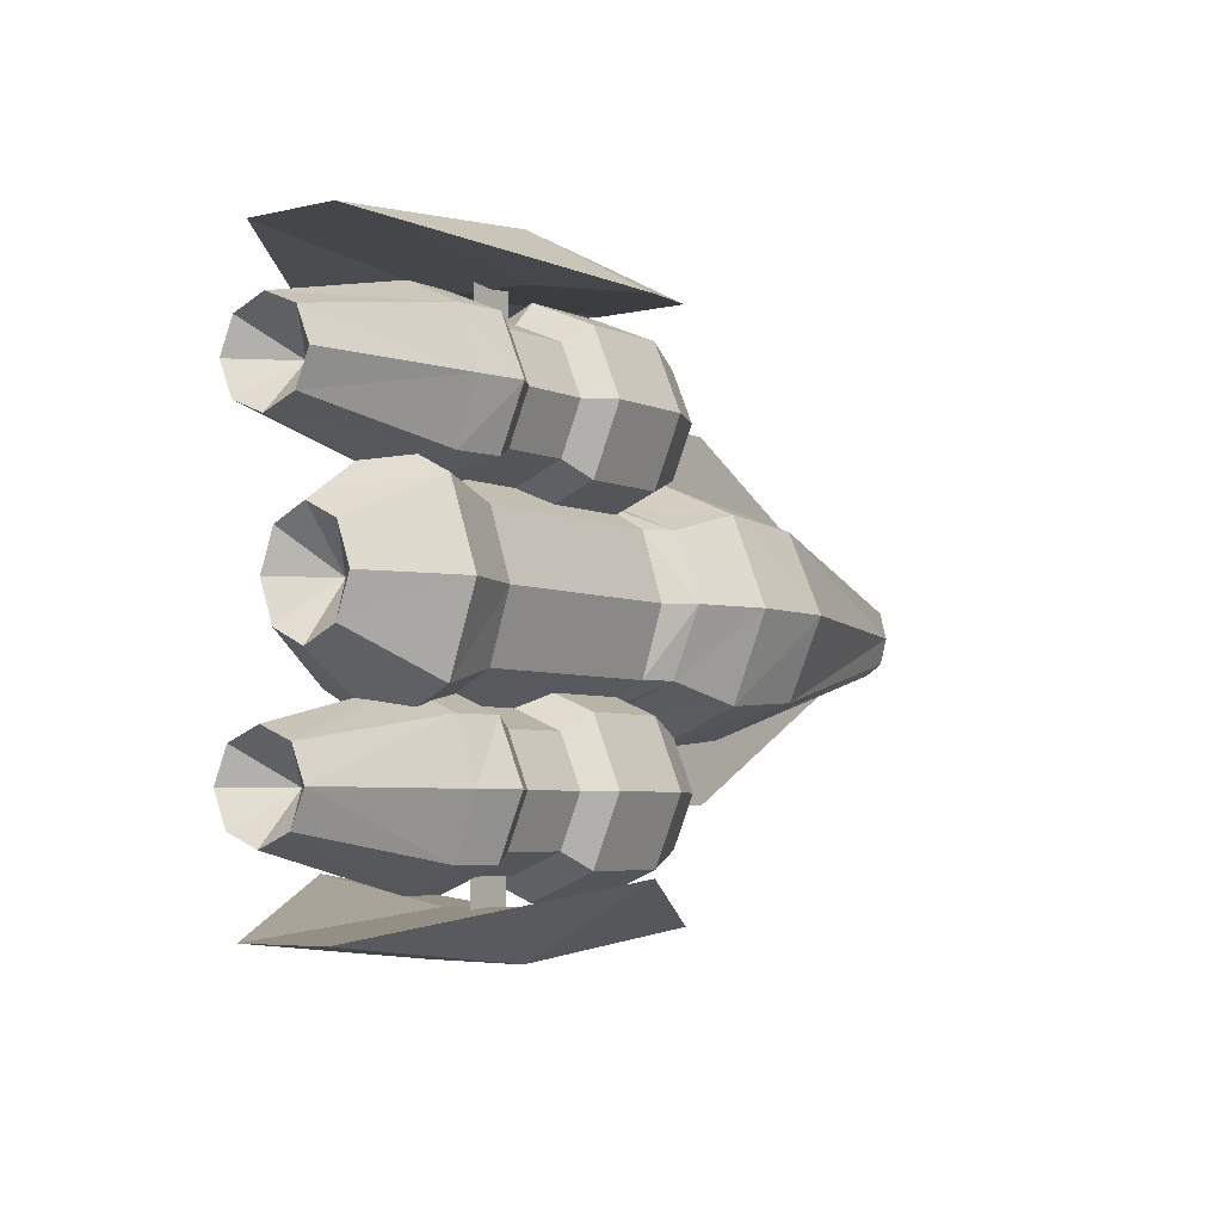
<metadata>
{"format":"obj","ext":"obj","renderer":"f3d","projection":"perspective","resolution":1024,"background":"white","views":[{"elev":-5.0,"azim":126.3,"up":"+Y"}]}
</metadata>
<code>
v -0.8 0 0
v -0.8 0 0
v -0.8 0 0
v -0.8 0 0
v -0.8 0 0
v -0.8 0 0
v -0.8 0 0
v -0.8 0 0
v -0.85 0 0.05
v -0.85 -0.05657 0.03536
v -0.85 -0.08 0
v -0.85 -0.05657 -0.03536
v -0.85 0 -0.05
v -0.85 0.05657 -0.03536
v -0.85 0.08 0
v -0.85 0.05657 0.03536
v -0.25 0 0.25
v -0.25 -0.1697 0.1768
v -0.25 -0.24 0
v -0.25 -0.1697 -0.1768
v -0.25 0 -0.25
v -0.25 0.1697 -0.1768
v -0.25 0.24 0
v -0.25 0.1697 0.1768
v -0.05 0 0.25
v -0.05 -0.1839 0.1768
v -0.05 -0.26 0
v -0.05 -0.1839 -0.1768
v -0.05 0 -0.25
v -0.05 0.1839 -0.1768
v -0.05 0.26 0
v -0.05 0.1839 0.1768
v 0.1 0 0.2
v 0.1 -0.1414 0.1414
v 0.1 -0.2 0
v 0.1 -0.1414 -0.1414
v 0.1 0 -0.2
v 0.1 0.1414 -0.1414
v 0.1 0.2 0
v 0.1 0.1414 0.1414
v 0.15 0 0.15
v 0.15 -0.1414 0.1061
v 0.15 -0.2 0
v 0.15 -0.1414 -0.1061
v 0.15 0 -0.15
v 0.15 0.1414 -0.1061
v 0.15 0.2 0
v 0.15 0.1414 0.1061
v 0.55 0 0.15
v 0.55 -0.1414 0.1061
v 0.55 -0.2 0
v 0.55 -0.1414 -0.1061
v 0.55 0 -0.15
v 0.55 0.1414 -0.1061
v 0.55 0.2 0
v 0.55 0.1414 0.1061
v 0.6 0 0.15
v 0.6 -0.1414 0.1061
v 0.6 -0.2 0
v 0.6 -0.1414 -0.1061
v 0.6 0 -0.15
v 0.6 0.1414 -0.1061
v 0.6 0.2 0
v 0.6 0.1414 0.1061
v 0.75 0 0.2
v 0.75 -0.1768 0.1414
v 0.75 -0.25 0
v 0.75 -0.1768 -0.1414
v 0.75 0 -0.2
v 0.75 0.1768 -0.1414
v 0.75 0.25 0
v 0.75 0.1768 0.1414
v 0.95 0 0.1
v 0.95 -0.08485 0.07071
v 0.95 -0.12 0
v 0.95 -0.08485 -0.07071
v 0.95 0 -0.1
v 0.95 0.08485 -0.07071
v 0.95 0.12 0
v 0.95 0.08485 0.07071
v 0.85 0 0
v 0.85 0 0
v 0.85 0 0
v 0.85 0 0
v 0.85 0 0
v 0.85 0 0
v 0.85 0 0
v 0.85 0 0
v -0.7 0 0.08
v -0.7 0 0.08
v -0.7 0 0.08
v -0.7 0 0.08
v -0.7 0 0.08
v -0.7 0 0.08
v -0.7 0 0.08
v -0.7 0 0.08
v -0.6 0 0.2
v -0.6 -0.03536 0.1707
v -0.6 -0.05 0.1
v -0.6 -0.03536 0.02929
v -0.6 0 0
v -0.6 0.03536 0.02929
v -0.6 0.05 0.1
v -0.6 0.03536 0.1707
v -0.4 0 0.3
v -0.4 -0.07071 0.2561
v -0.4 -0.1 0.15
v -0.4 -0.07071 0.04393
v -0.4 0 0
v -0.4 0.07071 0.04393
v -0.4 0.1 0.15
v -0.4 0.07071 0.2561
v -0.2 0 0.27
v -0.2 -0.07071 0.2349
v -0.2 -0.1 0.15
v -0.2 -0.07071 0.06515
v -0.2 0 0.03
v -0.2 0.07071 0.06515
v -0.2 0.1 0.15
v -0.2 0.07071 0.2349
v -0.1 0 0.15
v -0.1 0 0.15
v -0.1 0 0.15
v -0.1 0 0.15
v -0.1 0 0.15
v -0.1 0 0.15
v -0.1 0 0.15
v -0.1 0 0.15
v 0 0.35 0
v 0 0.35 0
v 0 0.35 0
v 0 0.35 0
v 0 0.35 0
v 0 0.35 0
v 0 0.35 0
v 0 0.35 0
v 0.05 0.35 0.15
v 0.05 0.2439 0.1061
v 0.05 0.2 0
v 0.05 0.2439 -0.1061
v 0.05 0.35 -0.15
v 0.05 0.4561 -0.1061
v 0.05 0.5 0
v 0.05 0.4561 0.1061
v 0.16 0.35 0.2
v 0.16 0.2086 0.1414
v 0.16 0.15 0
v 0.16 0.2086 -0.1414
v 0.16 0.35 -0.2
v 0.16 0.4914 -0.1414
v 0.16 0.55 0
v 0.16 0.4914 0.1414
v 0.26 0.35 0.2
v 0.26 0.2086 0.1414
v 0.26 0.15 0
v 0.26 0.2086 -0.1414
v 0.26 0.35 -0.2
v 0.26 0.4914 -0.1414
v 0.26 0.55 0
v 0.26 0.4914 0.1414
v 0.35 0.35 0.2
v 0.35 0.2086 0.1414
v 0.35 0.15 0
v 0.35 0.2086 -0.1414
v 0.35 0.35 -0.2
v 0.35 0.4914 -0.1414
v 0.35 0.55 0
v 0.35 0.4914 0.1414
v 0.4 0.35 0.15
v 0.4 0.2439 0.1061
v 0.4 0.2 0
v 0.4 0.2439 -0.1061
v 0.4 0.35 -0.15
v 0.4 0.4561 -0.1061
v 0.4 0.5 0
v 0.4 0.4561 0.1061
v 0.55 0.35 0.15
v 0.55 0.2439 0.1061
v 0.55 0.2 0
v 0.55 0.2439 -0.1061
v 0.55 0.35 -0.15
v 0.55 0.4561 -0.1061
v 0.55 0.5 0
v 0.55 0.4561 0.1061
v 0.6 0.35 0.18
v 0.6 0.2227 0.1273
v 0.6 0.17 0
v 0.6 0.2227 -0.1273
v 0.6 0.35 -0.18
v 0.6 0.4773 -0.1273
v 0.6 0.53 0
v 0.6 0.4773 0.1273
v 0.7 0.35 0.16
v 0.7 0.2227 0.1131
v 0.7 0.17 0
v 0.7 0.2227 -0.1131
v 0.7 0.35 -0.16
v 0.7 0.4773 -0.1131
v 0.7 0.53 0
v 0.7 0.4773 0.1131
v 1.05 0.35 0.1
v 1.05 0.2793 0.07071
v 1.05 0.25 0
v 1.05 0.2793 -0.07071
v 1.05 0.35 -0.1
v 1.05 0.4207 -0.07071
v 1.05 0.45 0
v 1.05 0.4207 0.07071
v 0.95 0.35 0
v 0.95 0.35 0
v 0.95 0.35 0
v 0.95 0.35 0
v 0.95 0.35 0
v 0.95 0.35 0
v 0.95 0.35 0
v 0.95 0.35 0
v 0 -0.35 0
v 0 -0.35 0
v 0 -0.35 0
v 0 -0.35 0
v 0 -0.35 0
v 0 -0.35 0
v 0 -0.35 0
v 0 -0.35 0
v 0.05 -0.35 -0.15
v 0.05 -0.2439 -0.1061
v 0.05 -0.2 0
v 0.05 -0.2439 0.1061
v 0.05 -0.35 0.15
v 0.05 -0.4561 0.1061
v 0.05 -0.5 0
v 0.05 -0.4561 -0.1061
v 0.16 -0.35 -0.2
v 0.16 -0.2086 -0.1414
v 0.16 -0.15 0
v 0.16 -0.2086 0.1414
v 0.16 -0.35 0.2
v 0.16 -0.4914 0.1414
v 0.16 -0.55 0
v 0.16 -0.4914 -0.1414
v 0.26 -0.35 -0.2
v 0.26 -0.2086 -0.1414
v 0.26 -0.15 0
v 0.26 -0.2086 0.1414
v 0.26 -0.35 0.2
v 0.26 -0.4914 0.1414
v 0.26 -0.55 0
v 0.26 -0.4914 -0.1414
v 0.35 -0.35 -0.2
v 0.35 -0.2086 -0.1414
v 0.35 -0.15 0
v 0.35 -0.2086 0.1414
v 0.35 -0.35 0.2
v 0.35 -0.4914 0.1414
v 0.35 -0.55 0
v 0.35 -0.4914 -0.1414
v 0.4 -0.35 -0.15
v 0.4 -0.2439 -0.1061
v 0.4 -0.2 0
v 0.4 -0.2439 0.1061
v 0.4 -0.35 0.15
v 0.4 -0.4561 0.1061
v 0.4 -0.5 0
v 0.4 -0.4561 -0.1061
v 0.55 -0.35 -0.15
v 0.55 -0.2439 -0.1061
v 0.55 -0.2 0
v 0.55 -0.2439 0.1061
v 0.55 -0.35 0.15
v 0.55 -0.4561 0.1061
v 0.55 -0.5 0
v 0.55 -0.4561 -0.1061
v 0.6 -0.35 -0.18
v 0.6 -0.2227 -0.1273
v 0.6 -0.17 0
v 0.6 -0.2227 0.1273
v 0.6 -0.35 0.18
v 0.6 -0.4773 0.1273
v 0.6 -0.53 0
v 0.6 -0.4773 -0.1273
v 0.7 -0.35 -0.16
v 0.7 -0.2227 -0.1131
v 0.7 -0.17 0
v 0.7 -0.2227 0.1131
v 0.7 -0.35 0.16
v 0.7 -0.4773 0.1131
v 0.7 -0.53 0
v 0.7 -0.4773 -0.1131
v 1.05 -0.35 -0.1
v 1.05 -0.2793 -0.07071
v 1.05 -0.25 0
v 1.05 -0.2793 0.07071
v 1.05 -0.35 0.1
v 1.05 -0.4207 0.07071
v 1.05 -0.45 0
v 1.05 -0.4207 -0.07071
v 0.95 -0.35 0
v 0.95 -0.35 0
v 0.95 -0.35 0
v 0.95 -0.35 0
v 0.95 -0.35 0
v 0.95 -0.35 0
v 0.95 -0.35 0
v 0.95 -0.35 0
v 0.1 0.18 0.2
v 0.1 0.18 0.2
v 0.1 0.18 0.2
v 0.1 0.18 0.2
v 0.1 0.18 0.2
v 0.1 0.18 0.2
v 0.1 0.18 0.2
v 0.1 0.18 0.2
v 0.1 0.18 0.2
v 0.1 0.18 0.2
v 0.1 0.18 0.2
v 0.1 0.18 0.2
v 0.15 0.18 0.25
v 0.15 0.155 0.2433
v 0.15 0.1367 0.225
v 0.15 0.13 0.2
v 0.15 0.1367 0.175
v 0.15 0.155 0.1567
v 0.15 0.18 0.15
v 0.15 0.205 0.1567
v 0.15 0.2233 0.175
v 0.15 0.23 0.2
v 0.15 0.2233 0.225
v 0.15 0.205 0.2433
v 0.4 0.18 0.27
v 0.4 0.145 0.2606
v 0.4 0.1194 0.235
v 0.4 0.11 0.2
v 0.4 0.1194 0.165
v 0.4 0.145 0.1394
v 0.4 0.18 0.13
v 0.4 0.215 0.1394
v 0.4 0.2406 0.165
v 0.4 0.25 0.2
v 0.4 0.2406 0.235
v 0.4 0.215 0.2606
v 0.55 0.18 0.28
v 0.55 0.14 0.2693
v 0.55 0.1107 0.24
v 0.55 0.1 0.2
v 0.55 0.1107 0.16
v 0.55 0.14 0.1307
v 0.55 0.18 0.12
v 0.55 0.22 0.1307
v 0.55 0.2493 0.16
v 0.55 0.26 0.2
v 0.55 0.2493 0.24
v 0.55 0.22 0.2693
v 0.65 0.18 0.2
v 0.65 0.18 0.2
v 0.65 0.18 0.2
v 0.65 0.18 0.2
v 0.65 0.18 0.2
v 0.65 0.18 0.2
v 0.65 0.18 0.2
v 0.65 0.18 0.2
v 0.65 0.18 0.2
v 0.65 0.18 0.2
v 0.65 0.18 0.2
v 0.65 0.18 0.2
v 0.1 -0.18 0.2
v 0.1 -0.18 0.2
v 0.1 -0.18 0.2
v 0.1 -0.18 0.2
v 0.1 -0.18 0.2
v 0.1 -0.18 0.2
v 0.1 -0.18 0.2
v 0.1 -0.18 0.2
v 0.1 -0.18 0.2
v 0.1 -0.18 0.2
v 0.1 -0.18 0.2
v 0.1 -0.18 0.2
v 0.15 -0.18 0.15
v 0.15 -0.155 0.1567
v 0.15 -0.1367 0.175
v 0.15 -0.13 0.2
v 0.15 -0.1367 0.225
v 0.15 -0.155 0.2433
v 0.15 -0.18 0.25
v 0.15 -0.205 0.2433
v 0.15 -0.2233 0.225
v 0.15 -0.23 0.2
v 0.15 -0.2233 0.175
v 0.15 -0.205 0.1567
v 0.4 -0.18 0.13
v 0.4 -0.145 0.1394
v 0.4 -0.1194 0.165
v 0.4 -0.11 0.2
v 0.4 -0.1194 0.235
v 0.4 -0.145 0.2606
v 0.4 -0.18 0.27
v 0.4 -0.215 0.2606
v 0.4 -0.2406 0.235
v 0.4 -0.25 0.2
v 0.4 -0.2406 0.165
v 0.4 -0.215 0.1394
v 0.55 -0.18 0.12
v 0.55 -0.14 0.1307
v 0.55 -0.1107 0.16
v 0.55 -0.1 0.2
v 0.55 -0.1107 0.24
v 0.55 -0.14 0.2693
v 0.55 -0.18 0.28
v 0.55 -0.22 0.2693
v 0.55 -0.2493 0.24
v 0.55 -0.26 0.2
v 0.55 -0.2493 0.16
v 0.55 -0.22 0.1307
v 0.65 -0.18 0.2
v 0.65 -0.18 0.2
v 0.65 -0.18 0.2
v 0.65 -0.18 0.2
v 0.65 -0.18 0.2
v 0.65 -0.18 0.2
v 0.65 -0.18 0.2
v 0.65 -0.18 0.2
v 0.65 -0.18 0.2
v 0.65 -0.18 0.2
v 0.65 -0.18 0.2
v 0.65 -0.18 0.2
v -0.9 0 0
v -0.8 0 0
v -0.8 0 0
v -0.7 0 0
v -0.2 0.37 0
v 0.5 0.37 0
v -0.9 0 0
v -0.8 0 0
v -0.8 0 0
v -0.7 0 0
v -0.2 -0.37 0
v 0.5 -0.37 0
v 0.42 0.25 0
v 0.47 0.25 0
v 0.47 0.25 0
v 0.52 0.25 0
v 0.42 0.6 0
v 0.52 0.6 0
v 0.42 -0.25 0
v 0.47 -0.25 0
v 0.47 -0.25 0
v 0.52 -0.25 0
v 0.42 -0.6 0
v 0.52 -0.6 0
v 0.47 0.5 -0.36
v 0.47 0.5 -0.36
v 0.47 0.5 -0.36
v 0.47 0.5 -0.36
v 0.47 0.5 -0.36
v 0.47 0.5 -0.36
v 0.47 0.5 -0.36
v 0.47 0.5 -0.36
v -0.03 0.6026 -0.07809
v 0.47 0.5526 -0.07809
v 0.47 0.6526 -0.07809
v 0.97 0.6026 -0.07809
v -0.03 0.6026 0.1219
v 0.47 0.5556 0.1048
v 0.47 0.6496 0.139
v 0.97 0.6026 0.1219
v 0.47 0.5 0.4038
v 0.47 0.5 0.4038
v 0.47 -0.5 -0.36
v 0.47 -0.5 -0.36
v 0.47 -0.5 -0.36
v 0.47 -0.5 -0.36
v 0.47 -0.5 -0.36
v 0.47 -0.5 -0.36
v 0.47 -0.5 -0.36
v 0.47 -0.5 -0.36
v -0.03 -0.6026 -0.07809
v 0.47 -0.5526 -0.07809
v 0.47 -0.6526 -0.07809
v 0.97 -0.6026 -0.07809
v -0.03 -0.6026 0.1219
v 0.47 -0.5556 0.1048
v 0.47 -0.6496 0.139
v 0.97 -0.6026 0.1219
v 0.47 -0.5 0.4038
v 0.47 -0.5 0.4038
f 9 1 2
f 10 9 2
f 10 2 3
f 11 10 3
f 11 3 4
f 12 11 4
f 12 4 5
f 13 12 5
f 13 5 14
f 5 6 14
f 14 6 15
f 6 7 15
f 15 7 16
f 7 8 16
f 16 8 9
f 8 1 9
f 17 9 10
f 18 17 10
f 18 10 11
f 19 18 11
f 19 11 12
f 20 19 12
f 20 12 13
f 21 20 13
f 21 13 22
f 13 14 22
f 22 14 23
f 14 15 23
f 23 15 24
f 15 16 24
f 24 16 17
f 16 9 17
f 25 17 18
f 26 25 18
f 26 18 19
f 27 26 19
f 27 19 20
f 28 27 20
f 28 20 21
f 29 28 21
f 29 21 30
f 21 22 30
f 30 22 31
f 22 23 31
f 31 23 32
f 23 24 32
f 32 24 25
f 24 17 25
f 33 25 26
f 34 33 26
f 34 26 27
f 35 34 27
f 35 27 28
f 36 35 28
f 36 28 29
f 37 36 29
f 37 29 38
f 29 30 38
f 38 30 39
f 30 31 39
f 39 31 40
f 31 32 40
f 40 32 33
f 32 25 33
f 41 33 34
f 42 41 34
f 42 34 35
f 43 42 35
f 43 35 36
f 44 43 36
f 44 36 37
f 45 44 37
f 45 37 46
f 37 38 46
f 46 38 47
f 38 39 47
f 47 39 48
f 39 40 48
f 48 40 41
f 40 33 41
f 49 41 42
f 50 49 42
f 50 42 43
f 51 50 43
f 51 43 44
f 52 51 44
f 52 44 45
f 53 52 45
f 53 45 54
f 45 46 54
f 54 46 55
f 46 47 55
f 55 47 56
f 47 48 56
f 56 48 49
f 48 41 49
f 57 49 50
f 58 57 50
f 58 50 51
f 59 58 51
f 59 51 52
f 60 59 52
f 60 52 53
f 61 60 53
f 61 53 62
f 53 54 62
f 62 54 63
f 54 55 63
f 63 55 64
f 55 56 64
f 64 56 57
f 56 49 57
f 65 57 58
f 66 65 58
f 66 58 59
f 67 66 59
f 67 59 60
f 68 67 60
f 68 60 61
f 69 68 61
f 69 61 70
f 61 62 70
f 70 62 71
f 62 63 71
f 71 63 72
f 63 64 72
f 72 64 65
f 64 57 65
f 73 65 66
f 74 73 66
f 74 66 67
f 75 74 67
f 75 67 68
f 76 75 68
f 76 68 69
f 77 76 69
f 77 69 78
f 69 70 78
f 78 70 79
f 70 71 79
f 79 71 80
f 71 72 80
f 80 72 73
f 72 65 73
f 81 73 74
f 82 81 74
f 82 74 75
f 83 82 75
f 83 75 76
f 84 83 76
f 84 76 77
f 85 84 77
f 85 77 86
f 77 78 86
f 86 78 87
f 78 79 87
f 87 79 88
f 79 80 88
f 88 80 81
f 80 73 81
f 97 89 90
f 98 97 90
f 98 90 91
f 99 98 91
f 99 91 92
f 100 99 92
f 100 92 93
f 101 100 93
f 101 93 102
f 93 94 102
f 102 94 103
f 94 95 103
f 103 95 104
f 95 96 104
f 104 96 97
f 96 89 97
f 105 97 98
f 106 105 98
f 106 98 99
f 107 106 99
f 107 99 100
f 108 107 100
f 108 100 101
f 109 108 101
f 109 101 110
f 101 102 110
f 110 102 111
f 102 103 111
f 111 103 112
f 103 104 112
f 112 104 105
f 104 97 105
f 113 105 106
f 114 113 106
f 114 106 107
f 115 114 107
f 115 107 108
f 116 115 108
f 116 108 109
f 117 116 109
f 117 109 118
f 109 110 118
f 118 110 119
f 110 111 119
f 119 111 120
f 111 112 120
f 120 112 113
f 112 105 113
f 121 113 114
f 122 121 114
f 122 114 115
f 123 122 115
f 123 115 116
f 124 123 116
f 124 116 117
f 125 124 117
f 125 117 126
f 117 118 126
f 126 118 127
f 118 119 127
f 127 119 128
f 119 120 128
f 128 120 121
f 120 113 121
f 137 129 130
f 138 137 130
f 138 130 131
f 139 138 131
f 139 131 132
f 140 139 132
f 140 132 133
f 141 140 133
f 141 133 142
f 133 134 142
f 142 134 143
f 134 135 143
f 143 135 144
f 135 136 144
f 144 136 137
f 136 129 137
f 145 137 138
f 146 145 138
f 146 138 139
f 147 146 139
f 147 139 140
f 148 147 140
f 148 140 141
f 149 148 141
f 149 141 150
f 141 142 150
f 150 142 151
f 142 143 151
f 151 143 152
f 143 144 152
f 152 144 145
f 144 137 145
f 153 145 146
f 154 153 146
f 154 146 147
f 155 154 147
f 155 147 148
f 156 155 148
f 156 148 149
f 157 156 149
f 157 149 158
f 149 150 158
f 158 150 159
f 150 151 159
f 159 151 160
f 151 152 160
f 160 152 153
f 152 145 153
f 161 153 154
f 162 161 154
f 162 154 155
f 163 162 155
f 163 155 156
f 164 163 156
f 164 156 157
f 165 164 157
f 165 157 166
f 157 158 166
f 166 158 167
f 158 159 167
f 167 159 168
f 159 160 168
f 168 160 161
f 160 153 161
f 169 161 162
f 170 169 162
f 170 162 163
f 171 170 163
f 171 163 164
f 172 171 164
f 172 164 165
f 173 172 165
f 173 165 174
f 165 166 174
f 174 166 175
f 166 167 175
f 175 167 176
f 167 168 176
f 176 168 169
f 168 161 169
f 177 169 170
f 178 177 170
f 178 170 171
f 179 178 171
f 179 171 172
f 180 179 172
f 180 172 173
f 181 180 173
f 181 173 182
f 173 174 182
f 182 174 183
f 174 175 183
f 183 175 184
f 175 176 184
f 184 176 177
f 176 169 177
f 185 177 178
f 186 185 178
f 186 178 179
f 187 186 179
f 187 179 180
f 188 187 180
f 188 180 181
f 189 188 181
f 189 181 190
f 181 182 190
f 190 182 191
f 182 183 191
f 191 183 192
f 183 184 192
f 192 184 185
f 184 177 185
f 193 185 186
f 194 193 186
f 194 186 187
f 195 194 187
f 195 187 188
f 196 195 188
f 196 188 189
f 197 196 189
f 197 189 198
f 189 190 198
f 198 190 199
f 190 191 199
f 199 191 200
f 191 192 200
f 200 192 193
f 192 185 193
f 201 193 194
f 202 201 194
f 202 194 195
f 203 202 195
f 203 195 196
f 204 203 196
f 204 196 197
f 205 204 197
f 205 197 206
f 197 198 206
f 206 198 207
f 198 199 207
f 207 199 208
f 199 200 208
f 208 200 201
f 200 193 201
f 209 201 202
f 210 209 202
f 210 202 203
f 211 210 203
f 211 203 204
f 212 211 204
f 212 204 205
f 213 212 205
f 213 205 214
f 205 206 214
f 214 206 215
f 206 207 215
f 215 207 216
f 207 208 216
f 216 208 209
f 208 201 209
f 225 217 218
f 226 225 218
f 226 218 219
f 227 226 219
f 227 219 220
f 228 227 220
f 228 220 221
f 229 228 221
f 229 221 230
f 221 222 230
f 230 222 231
f 222 223 231
f 231 223 232
f 223 224 232
f 232 224 225
f 224 217 225
f 233 225 226
f 234 233 226
f 234 226 227
f 235 234 227
f 235 227 228
f 236 235 228
f 236 228 229
f 237 236 229
f 237 229 238
f 229 230 238
f 238 230 239
f 230 231 239
f 239 231 240
f 231 232 240
f 240 232 233
f 232 225 233
f 241 233 234
f 242 241 234
f 242 234 235
f 243 242 235
f 243 235 236
f 244 243 236
f 244 236 237
f 245 244 237
f 245 237 246
f 237 238 246
f 246 238 247
f 238 239 247
f 247 239 248
f 239 240 248
f 248 240 241
f 240 233 241
f 249 241 242
f 250 249 242
f 250 242 243
f 251 250 243
f 251 243 244
f 252 251 244
f 252 244 245
f 253 252 245
f 253 245 254
f 245 246 254
f 254 246 255
f 246 247 255
f 255 247 256
f 247 248 256
f 256 248 249
f 248 241 249
f 257 249 250
f 258 257 250
f 258 250 251
f 259 258 251
f 259 251 252
f 260 259 252
f 260 252 253
f 261 260 253
f 261 253 262
f 253 254 262
f 262 254 263
f 254 255 263
f 263 255 264
f 255 256 264
f 264 256 257
f 256 249 257
f 265 257 258
f 266 265 258
f 266 258 259
f 267 266 259
f 267 259 260
f 268 267 260
f 268 260 261
f 269 268 261
f 269 261 270
f 261 262 270
f 270 262 271
f 262 263 271
f 271 263 272
f 263 264 272
f 272 264 265
f 264 257 265
f 273 265 266
f 274 273 266
f 274 266 267
f 275 274 267
f 275 267 268
f 276 275 268
f 276 268 269
f 277 276 269
f 277 269 278
f 269 270 278
f 278 270 279
f 270 271 279
f 279 271 280
f 271 272 280
f 280 272 273
f 272 265 273
f 281 273 274
f 282 281 274
f 282 274 275
f 283 282 275
f 283 275 276
f 284 283 276
f 284 276 277
f 285 284 277
f 285 277 286
f 277 278 286
f 286 278 287
f 278 279 287
f 287 279 288
f 279 280 288
f 288 280 281
f 280 273 281
f 289 281 282
f 290 289 282
f 290 282 283
f 291 290 283
f 291 283 284
f 292 291 284
f 292 284 285
f 293 292 285
f 293 285 294
f 285 286 294
f 294 286 295
f 286 287 295
f 295 287 296
f 287 288 296
f 296 288 289
f 288 281 289
f 297 289 290
f 298 297 290
f 298 290 291
f 299 298 291
f 299 291 292
f 300 299 292
f 300 292 293
f 301 300 293
f 301 293 302
f 293 294 302
f 302 294 303
f 294 295 303
f 303 295 304
f 295 296 304
f 304 296 297
f 296 289 297
f 317 305 306
f 318 317 306
f 318 306 307
f 319 318 307
f 319 307 308
f 320 319 308
f 320 308 309
f 321 320 309
f 321 309 310
f 322 321 310
f 322 310 311
f 323 322 311
f 323 311 324
f 311 312 324
f 324 312 325
f 312 313 325
f 325 313 326
f 313 314 326
f 326 314 327
f 314 315 327
f 327 315 328
f 315 316 328
f 328 316 317
f 316 305 317
f 329 317 318
f 330 329 318
f 330 318 319
f 331 330 319
f 331 319 320
f 332 331 320
f 332 320 321
f 333 332 321
f 333 321 322
f 334 333 322
f 334 322 323
f 335 334 323
f 335 323 336
f 323 324 336
f 336 324 337
f 324 325 337
f 337 325 338
f 325 326 338
f 338 326 339
f 326 327 339
f 339 327 340
f 327 328 340
f 340 328 329
f 328 317 329
f 341 329 330
f 342 341 330
f 342 330 331
f 343 342 331
f 343 331 332
f 344 343 332
f 344 332 333
f 345 344 333
f 345 333 334
f 346 345 334
f 346 334 335
f 347 346 335
f 347 335 348
f 335 336 348
f 348 336 349
f 336 337 349
f 349 337 350
f 337 338 350
f 350 338 351
f 338 339 351
f 351 339 352
f 339 340 352
f 352 340 341
f 340 329 341
f 353 341 342
f 354 353 342
f 354 342 343
f 355 354 343
f 355 343 344
f 356 355 344
f 356 344 345
f 357 356 345
f 357 345 346
f 358 357 346
f 358 346 347
f 359 358 347
f 359 347 360
f 347 348 360
f 360 348 361
f 348 349 361
f 361 349 362
f 349 350 362
f 362 350 363
f 350 351 363
f 363 351 364
f 351 352 364
f 364 352 353
f 352 341 353
f 377 365 366
f 378 377 366
f 378 366 367
f 379 378 367
f 379 367 368
f 380 379 368
f 380 368 369
f 381 380 369
f 381 369 370
f 382 381 370
f 382 370 371
f 383 382 371
f 383 371 384
f 371 372 384
f 384 372 385
f 372 373 385
f 385 373 386
f 373 374 386
f 386 374 387
f 374 375 387
f 387 375 388
f 375 376 388
f 388 376 377
f 376 365 377
f 389 377 378
f 390 389 378
f 390 378 379
f 391 390 379
f 391 379 380
f 392 391 380
f 392 380 381
f 393 392 381
f 393 381 382
f 394 393 382
f 394 382 383
f 395 394 383
f 395 383 396
f 383 384 396
f 396 384 397
f 384 385 397
f 397 385 398
f 385 386 398
f 398 386 399
f 386 387 399
f 399 387 400
f 387 388 400
f 400 388 389
f 388 377 389
f 401 389 390
f 402 401 390
f 402 390 391
f 403 402 391
f 403 391 392
f 404 403 392
f 404 392 393
f 405 404 393
f 405 393 394
f 406 405 394
f 406 394 395
f 407 406 395
f 407 395 408
f 395 396 408
f 408 396 409
f 396 397 409
f 409 397 410
f 397 398 410
f 410 398 411
f 398 399 411
f 411 399 412
f 399 400 412
f 412 400 401
f 400 389 401
f 413 401 402
f 414 413 402
f 414 402 403
f 415 414 403
f 415 403 404
f 416 415 404
f 416 404 405
f 417 416 405
f 417 405 406
f 418 417 406
f 418 406 407
f 419 418 407
f 419 407 420
f 407 408 420
f 420 408 421
f 408 409 421
f 421 409 422
f 409 410 422
f 422 410 423
f 410 411 423
f 423 411 424
f 411 412 424
f 424 412 413
f 412 401 413
f 425 426 429
f 429 426 430
f 426 428 430
f 425 429 427
f 429 430 427
f 427 430 428
f 432 431 435
f 432 435 436
f 434 432 436
f 433 435 431
f 433 436 435
f 434 436 433
f 437 438 441
f 441 438 442
f 438 440 442
f 437 441 439
f 441 442 439
f 439 442 440
f 444 443 447
f 444 447 448
f 446 444 448
f 445 447 443
f 445 448 447
f 446 448 445
f 449 450 453
f 453 450 454
f 450 452 454
f 454 452 456
f 449 453 451
f 453 455 451
f 451 455 452
f 455 456 452
f 453 454 457
f 457 454 458
f 454 456 458
f 458 456 460
f 453 457 455
f 457 459 455
f 455 459 456
f 459 460 456
f 457 458 461
f 461 458 462
f 458 460 462
f 462 460 464
f 457 461 459
f 461 463 459
f 459 463 460
f 463 464 460
f 461 462 465
f 465 462 466
f 462 464 466
f 461 465 463
f 465 466 463
f 463 466 464
f 468 467 471
f 468 471 472
f 470 468 472
f 470 472 474
f 469 471 467
f 469 473 471
f 470 473 469
f 470 474 473
f 472 471 475
f 472 475 476
f 474 472 476
f 474 476 478
f 473 475 471
f 473 477 475
f 474 477 473
f 474 478 477
f 476 475 479
f 476 479 480
f 478 476 480
f 478 480 482
f 477 479 475
f 477 481 479
f 478 481 477
f 478 482 481
f 480 479 483
f 480 483 484
f 482 480 484
f 481 483 479
f 481 484 483
f 482 484 481

</code>
